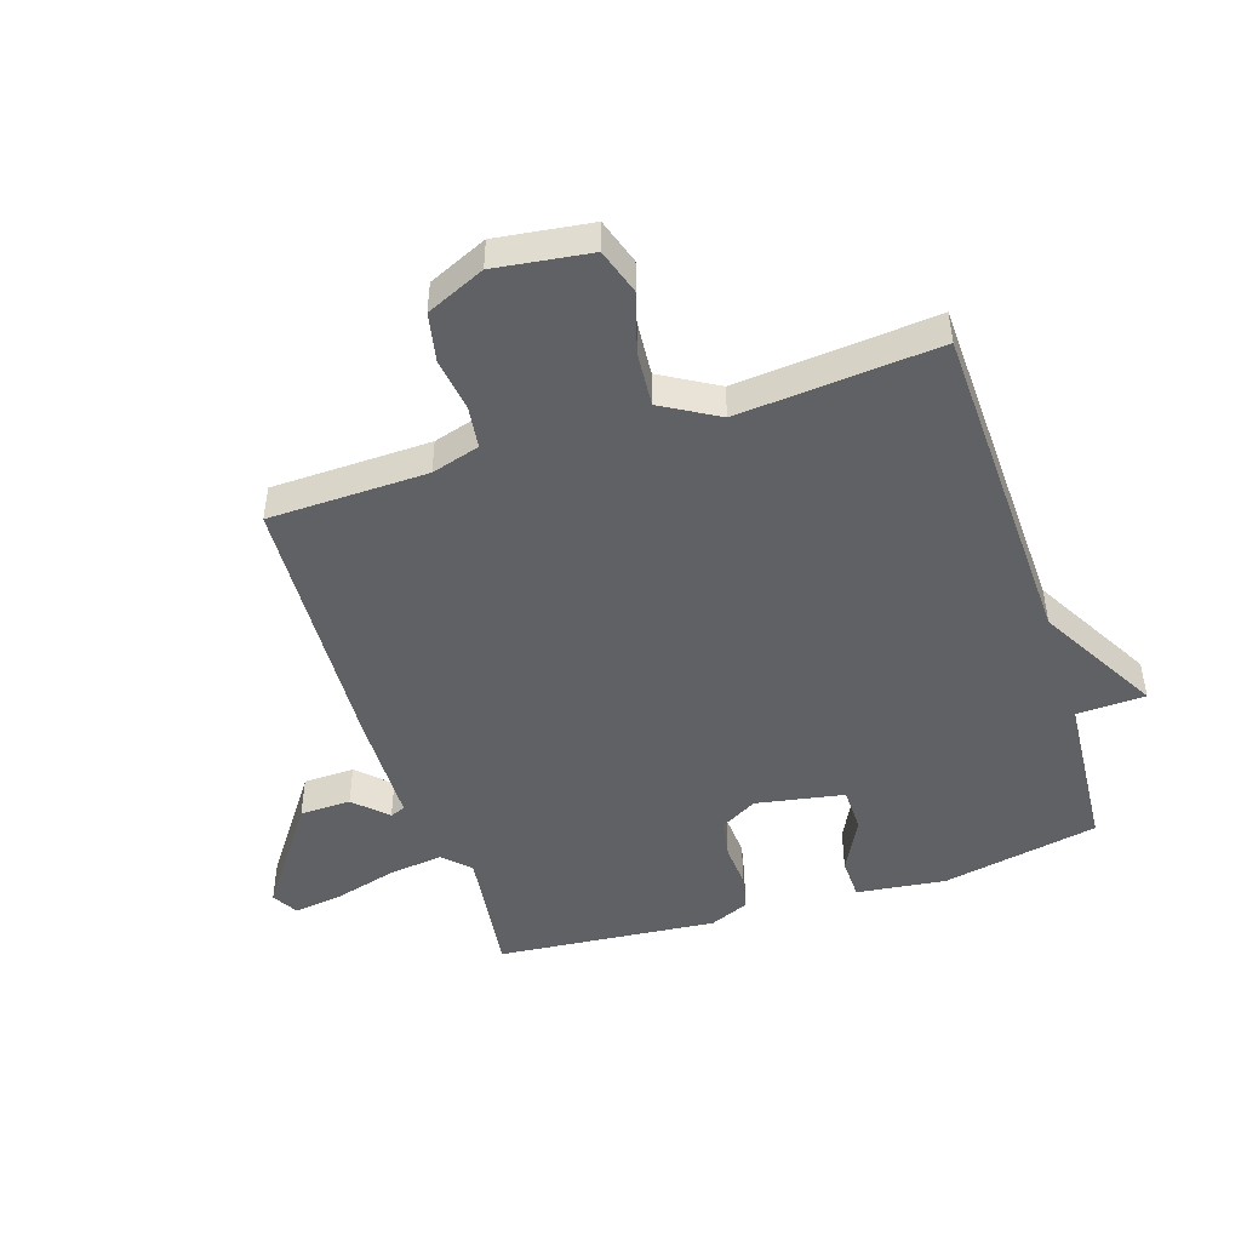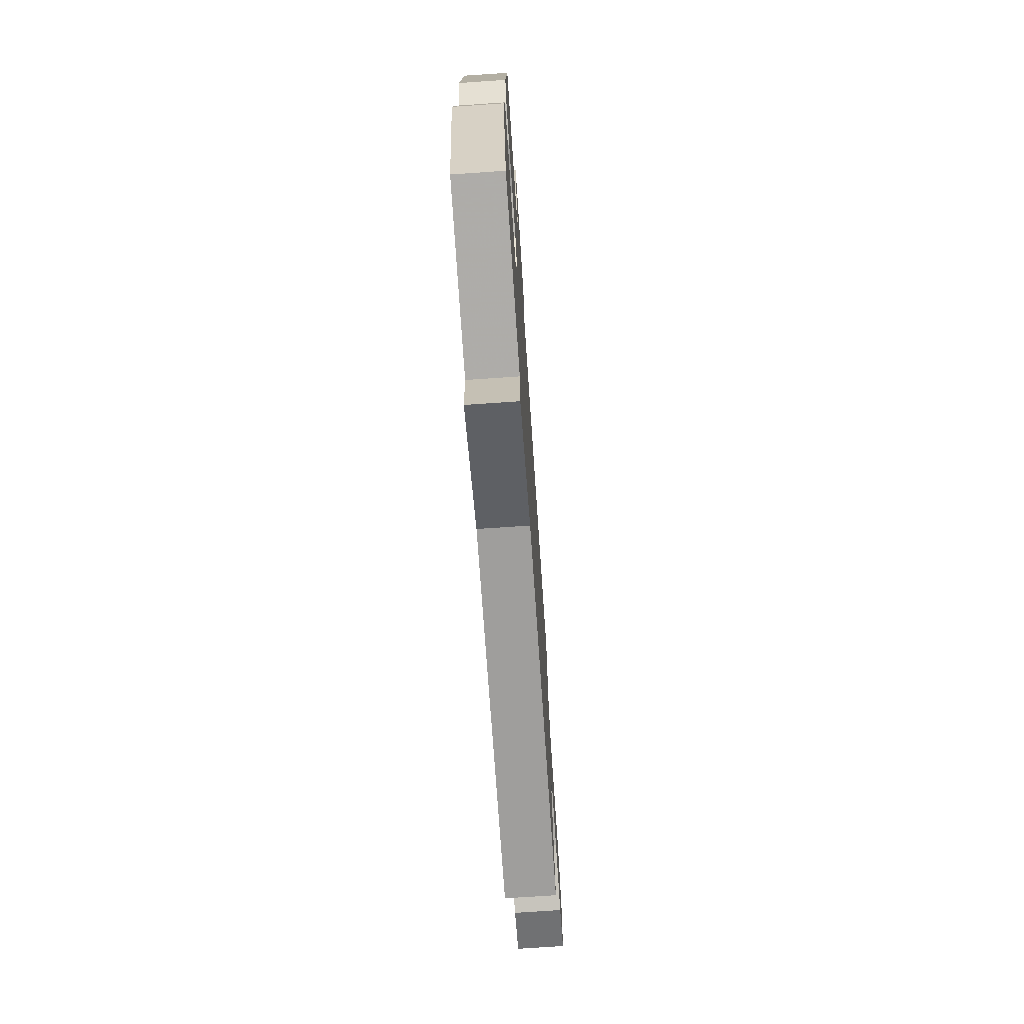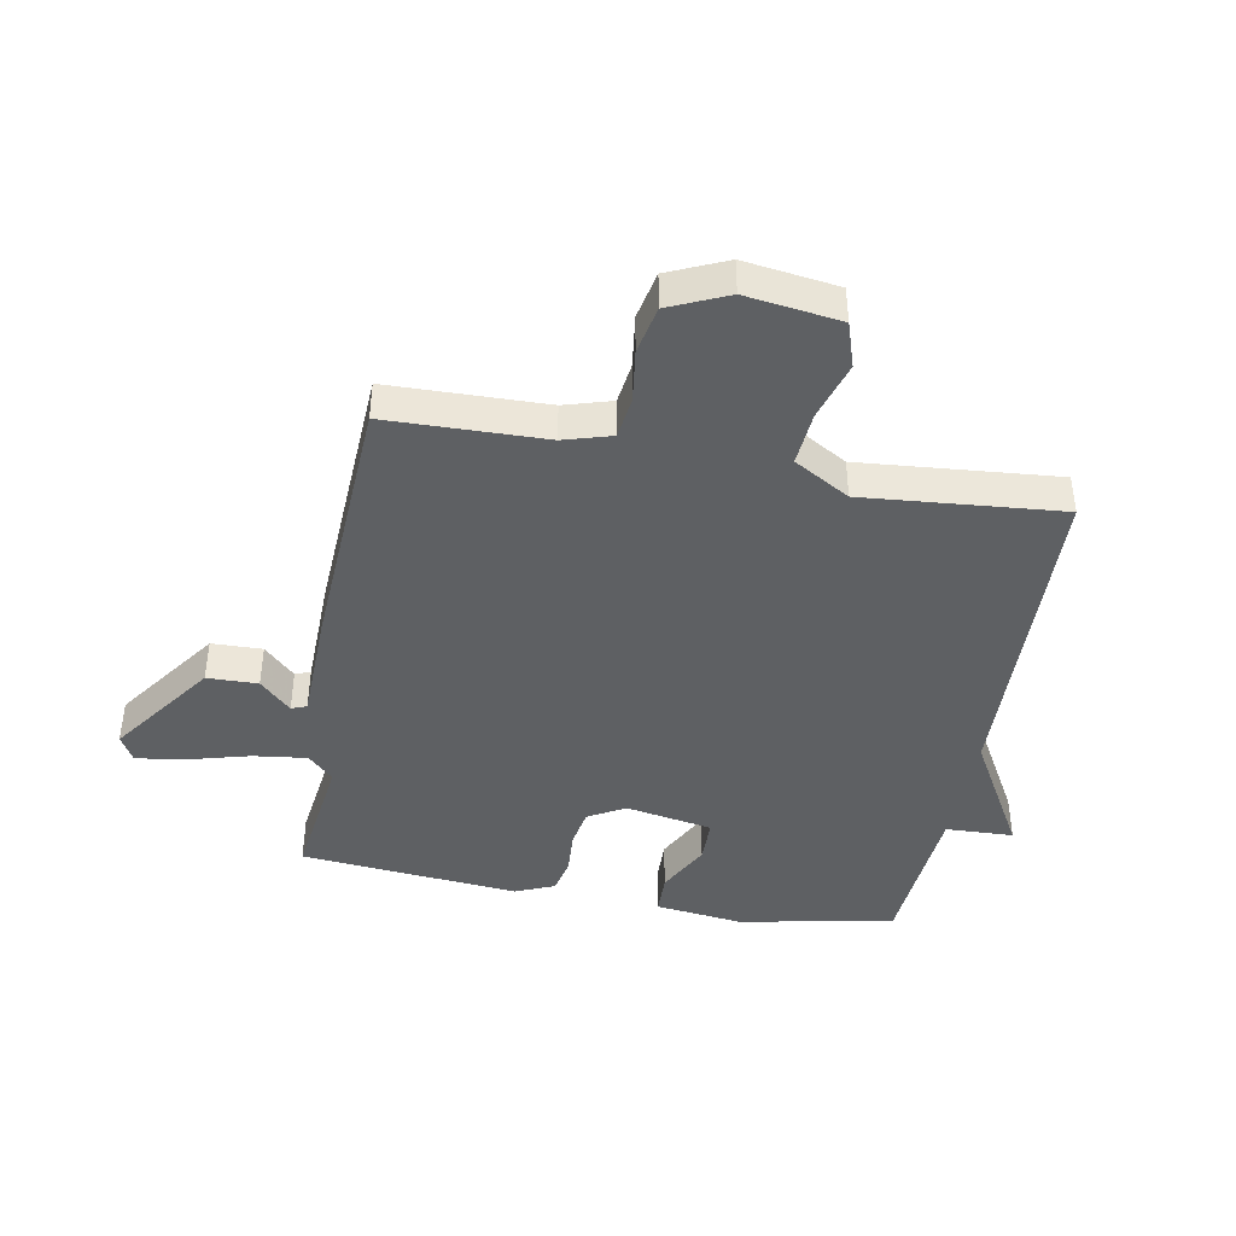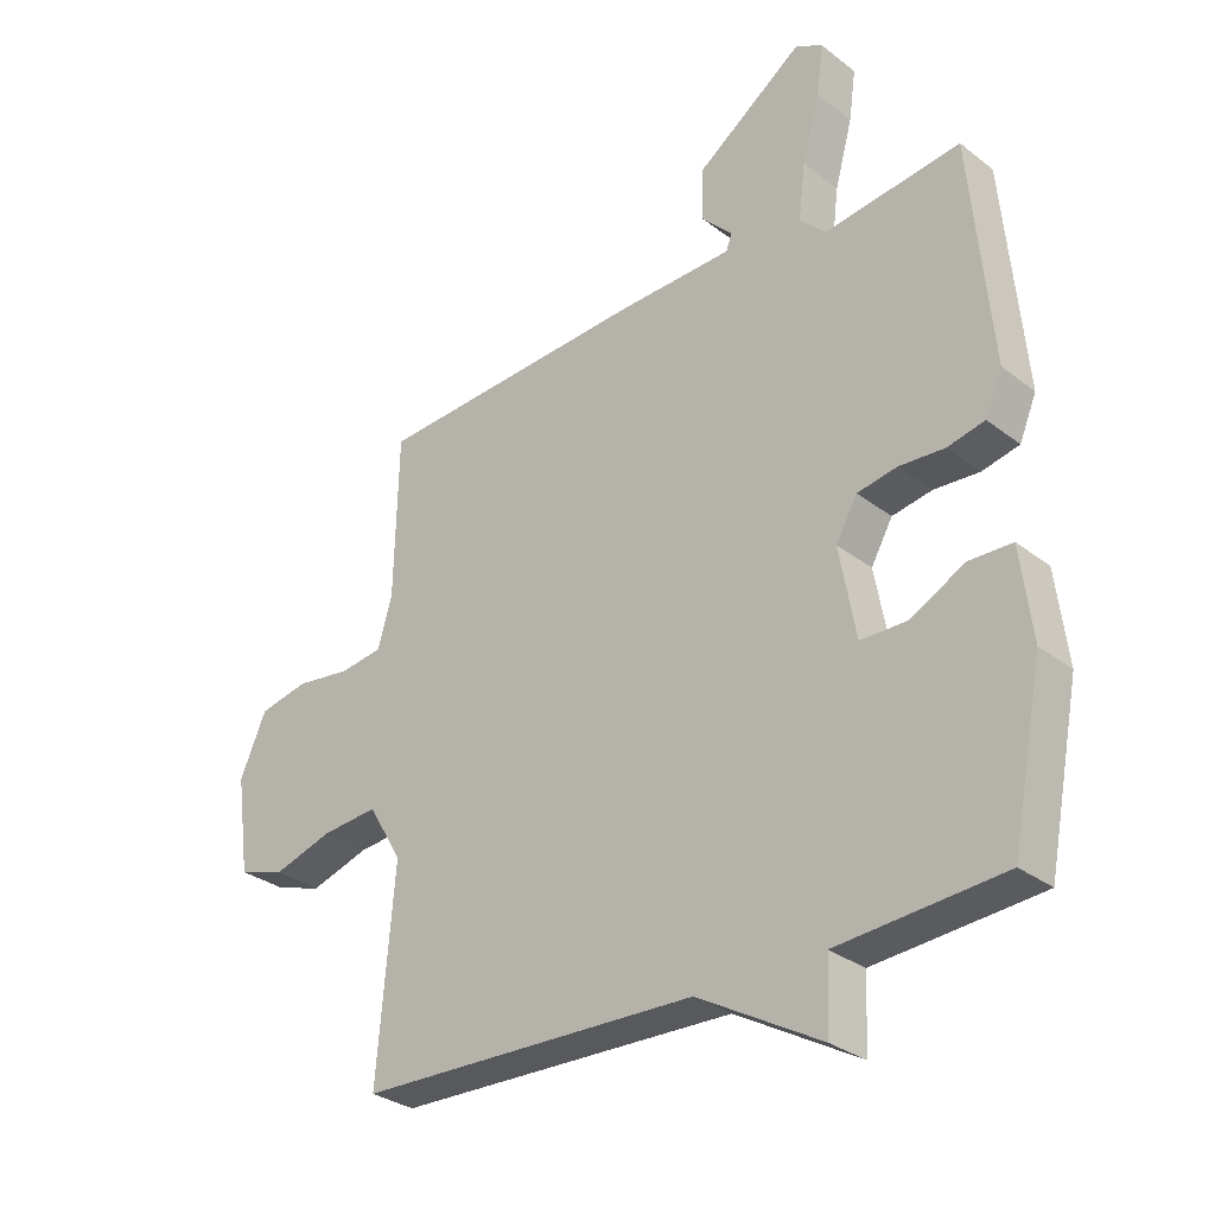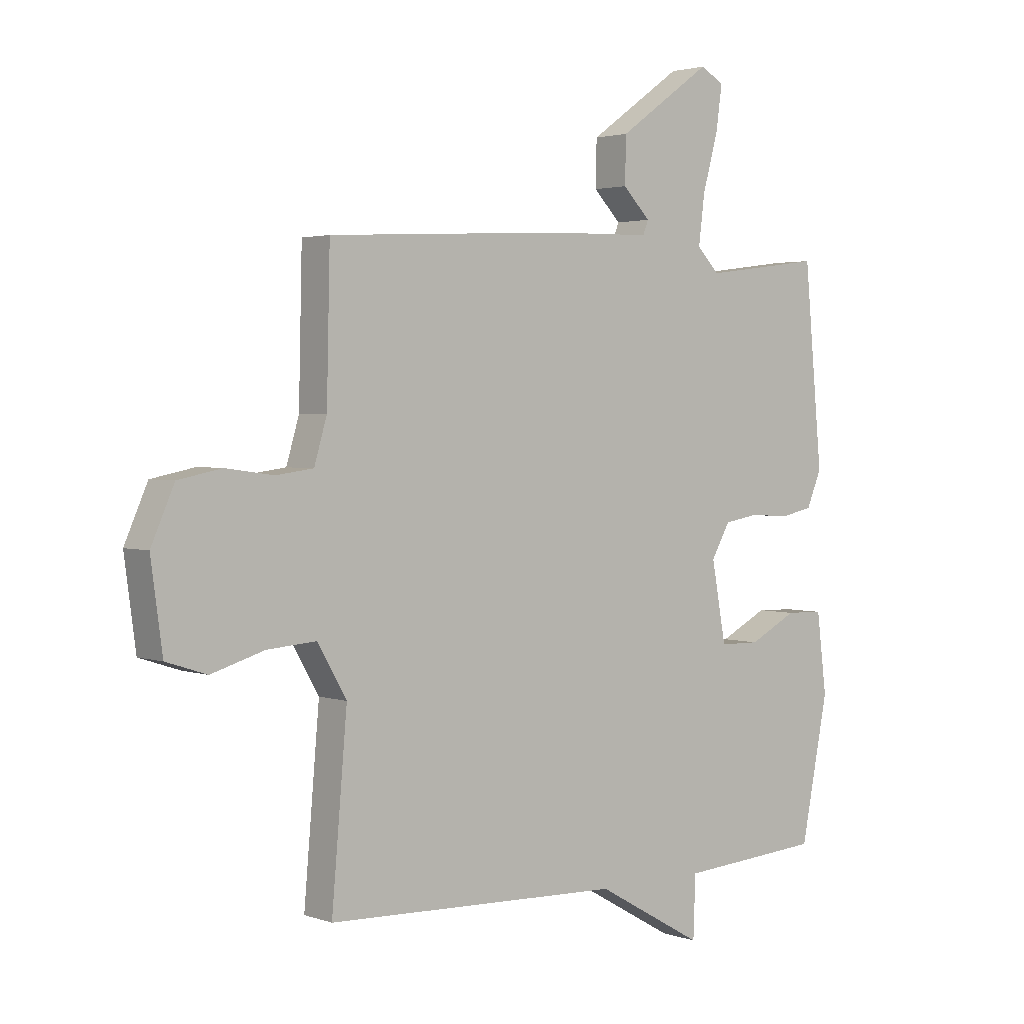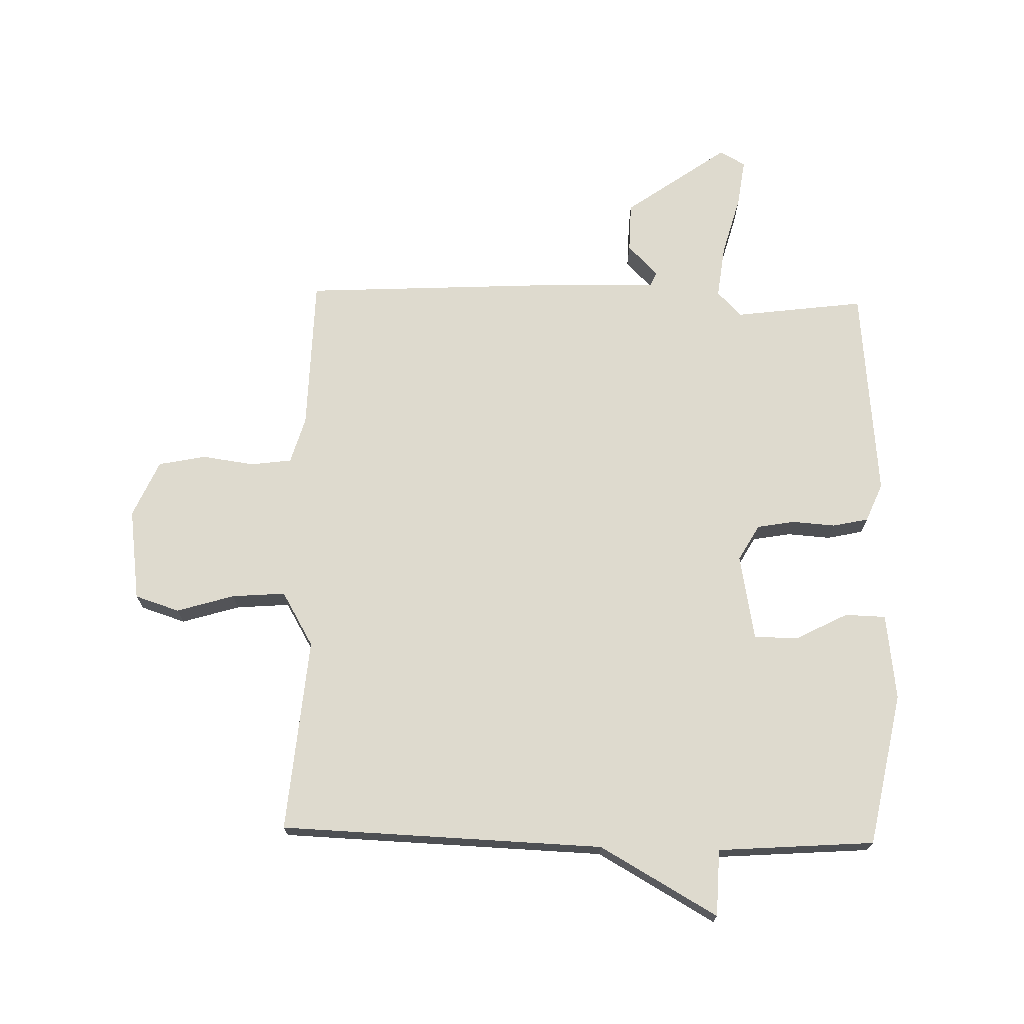
<metadata>
{"format":"obj","ext":"obj","renderer":"f3d","projection":"perspective","resolution":1024,"background":"white","views":[{"elev":-47.4,"azim":108.0,"up":"+Y"},{"elev":-72.9,"azim":-86.1,"up":"+Z"},{"elev":-42.3,"azim":79.6,"up":"+Y"},{"elev":-30.5,"azim":-137.8,"up":"+Z"},{"elev":2.5,"azim":140.0,"up":"+Z"},{"elev":71.1,"azim":-178.5,"up":"+Y"}]}
</metadata>
<code>
v -0.5 0.07 0.5
v -0.284 0.07 0.472
v -0.243 0.07 0.514
v -0.254 0.07 0.602
v -0.282 0.07 0.704
v -0.293 0.07 0.783
v -0.25 0.07 0.807
v -0.08 0.07 0.686
v -0.078 0.07 0.603
v -0.128 0.07 0.552
v -0.118 0.07 0.527
v 0.066 0.07 0.523
v 0.5 0.07 0.5
v 0.506 0.07 0.242
v 0.529 0.07 0.164
v 0.597 0.07 0.155
v 0.684 0.07 0.167
v 0.763 0.07 0.151
v 0.805 0.07 0.056
v 0.784 0.07 -0.098
v 0.71 0.07 -0.122
v 0.614 0.07 -0.093
v 0.525 0.07 -0.086
v 0.472 0.07 -0.177
v 0.5 0.07 -0.5
v -0.039 0.07 -0.519
v -0.235 0.07 -0.63
v -0.239 0.07 -0.519
v -0.5 0.07 -0.5
v -0.55 0.07 -0.245
v -0.532 0.07 -0.101
v -0.464 0.07 -0.099
v -0.377 0.07 -0.144
v -0.304 0.07 -0.143
v -0.278 0.07 0
v -0.312 0.07 0.06
v -0.375 0.07 0.071
v -0.447 0.07 0.066
v -0.506 0.07 0.079
v -0.533 0.07 0.143
v -0.5 0 0.5
v -0.284 0 0.472
v -0.243 0 0.514
v -0.254 0 0.602
v -0.282 0 0.704
v -0.293 0 0.783
v -0.25 0 0.807
v -0.08 0 0.686
v -0.078 0 0.603
v -0.128 0 0.552
v -0.118 0 0.527
v 0.066 0 0.523
v 0.5 0 0.5
v 0.506 0 0.242
v 0.529 0 0.164
v 0.597 0 0.155
v 0.684 0 0.167
v 0.763 0 0.151
v 0.805 0 0.056
v 0.784 0 -0.098
v 0.71 0 -0.122
v 0.614 0 -0.093
v 0.525 0 -0.086
v 0.472 0 -0.177
v 0.5 0 -0.5
v -0.039 0 -0.519
v -0.235 0 -0.63
v -0.239 0 -0.519
v -0.5 0 -0.5
v -0.55 0 -0.245
v -0.532 0 -0.101
v -0.464 0 -0.099
v -0.377 0 -0.144
v -0.304 0 -0.143
v -0.278 0 0
v -0.312 0 0.06
v -0.375 0 0.071
v -0.447 0 0.066
v -0.506 0 0.079
v -0.533 0 0.143
f 40 1 2
f 39 40 2
f 38 39 2
f 37 38 2
f 36 37 2 3
f 35 36 3
f 31 32 33
f 30 31 33
f 29 30 33
f 28 29 33
f 28 33 34
f 26 27 28
f 28 34 35
f 26 28 35
f 25 26 35
f 24 25 35
f 20 21 22
f 19 20 22
f 18 19 22
f 17 18 22
f 16 17 22
f 15 16 22 23
f 24 35 3
f 23 24 3
f 15 23 3
f 14 15 3
f 8 9 10
f 7 8 10
f 6 7 10
f 5 6 10
f 4 5 10
f 4 10 11
f 3 4 11
f 12 13 14
f 11 12 14
f 3 11 14
f 42 41 80
f 42 80 79
f 42 79 78
f 42 78 77
f 43 42 77 76
f 43 76 75
f 73 72 71
f 73 71 70
f 73 70 69
f 73 69 68
f 74 73 68
f 68 67 66
f 75 74 68
f 75 68 66
f 75 66 65
f 75 65 64
f 62 61 60
f 62 60 59
f 62 59 58
f 62 58 57
f 62 57 56
f 63 62 56 55
f 43 75 64
f 43 64 63
f 43 63 55
f 43 55 54
f 50 49 48
f 50 48 47
f 50 47 46
f 50 46 45
f 50 45 44
f 51 50 44
f 51 44 43
f 54 53 52
f 54 52 51
f 54 51 43
f 1 41 42 2
f 2 42 43 3
f 3 43 44 4
f 4 44 45 5
f 5 45 46 6
f 6 46 47 7
f 7 47 48 8
f 8 48 49 9
f 9 49 50 10
f 10 50 51 11
f 11 51 52 12
f 12 52 53 13
f 13 53 54 14
f 14 54 55 15
f 15 55 56 16
f 16 56 57 17
f 17 57 58 18
f 18 58 59 19
f 19 59 60 20
f 20 60 61 21
f 21 61 62 22
f 22 62 63 23
f 23 63 64 24
f 24 64 65 25
f 25 65 66 26
f 26 66 67 27
f 27 67 68 28
f 28 68 69 29
f 29 69 70 30
f 30 70 71 31
f 31 71 72 32
f 32 72 73 33
f 33 73 74 34
f 34 74 75 35
f 35 75 76 36
f 36 76 77 37
f 37 77 78 38
f 38 78 79 39
f 39 79 80 40
f 40 80 41 1

</code>
